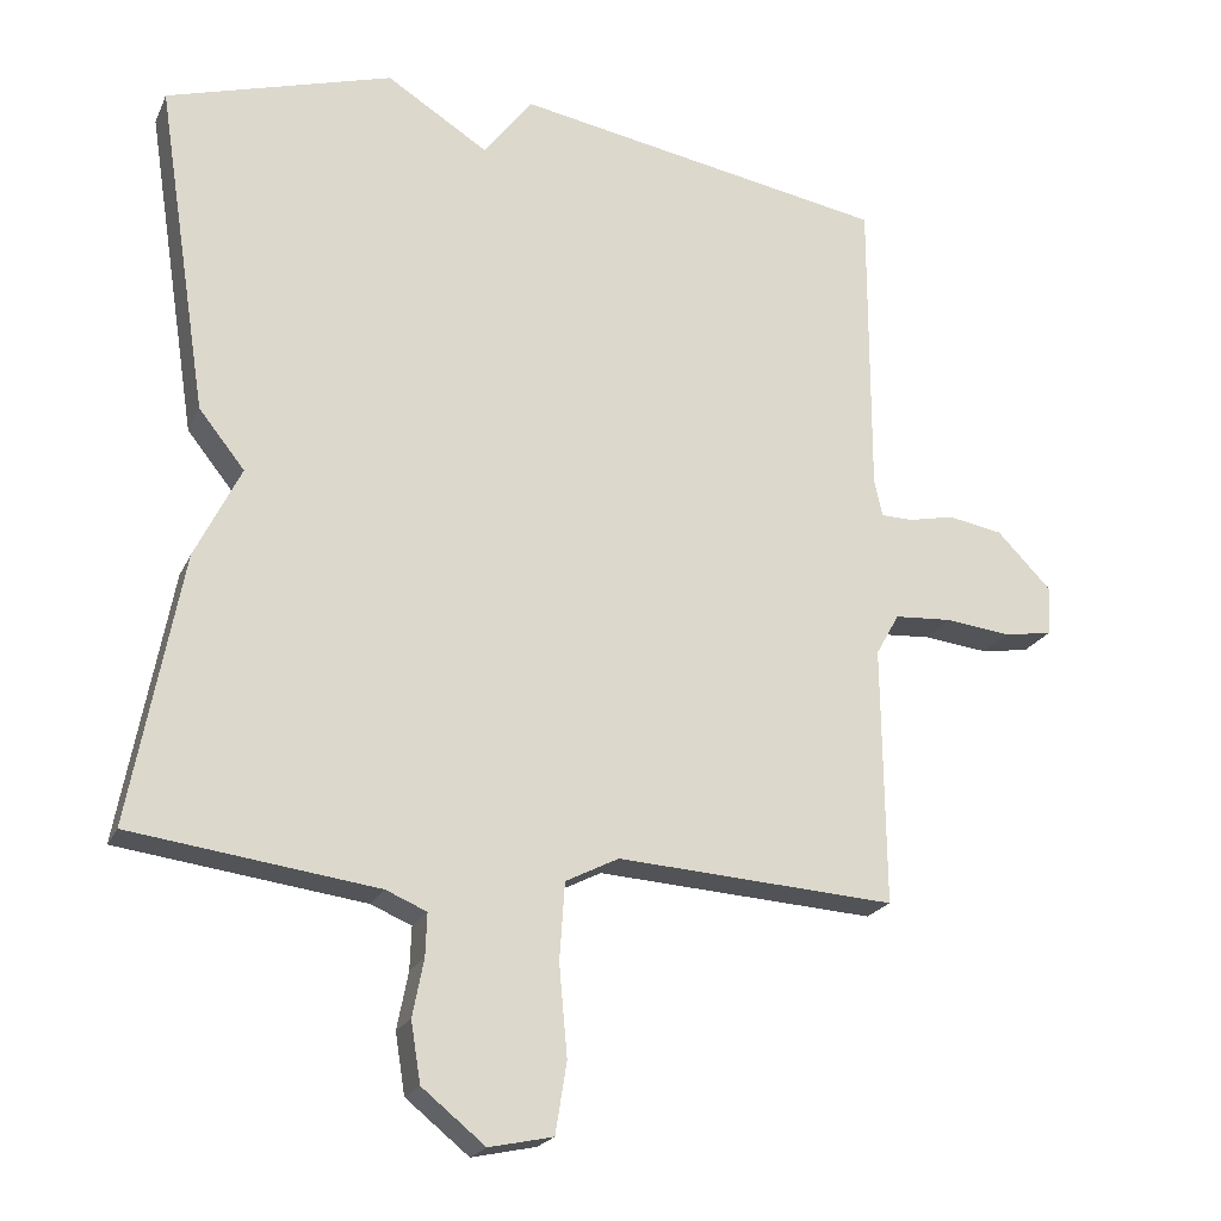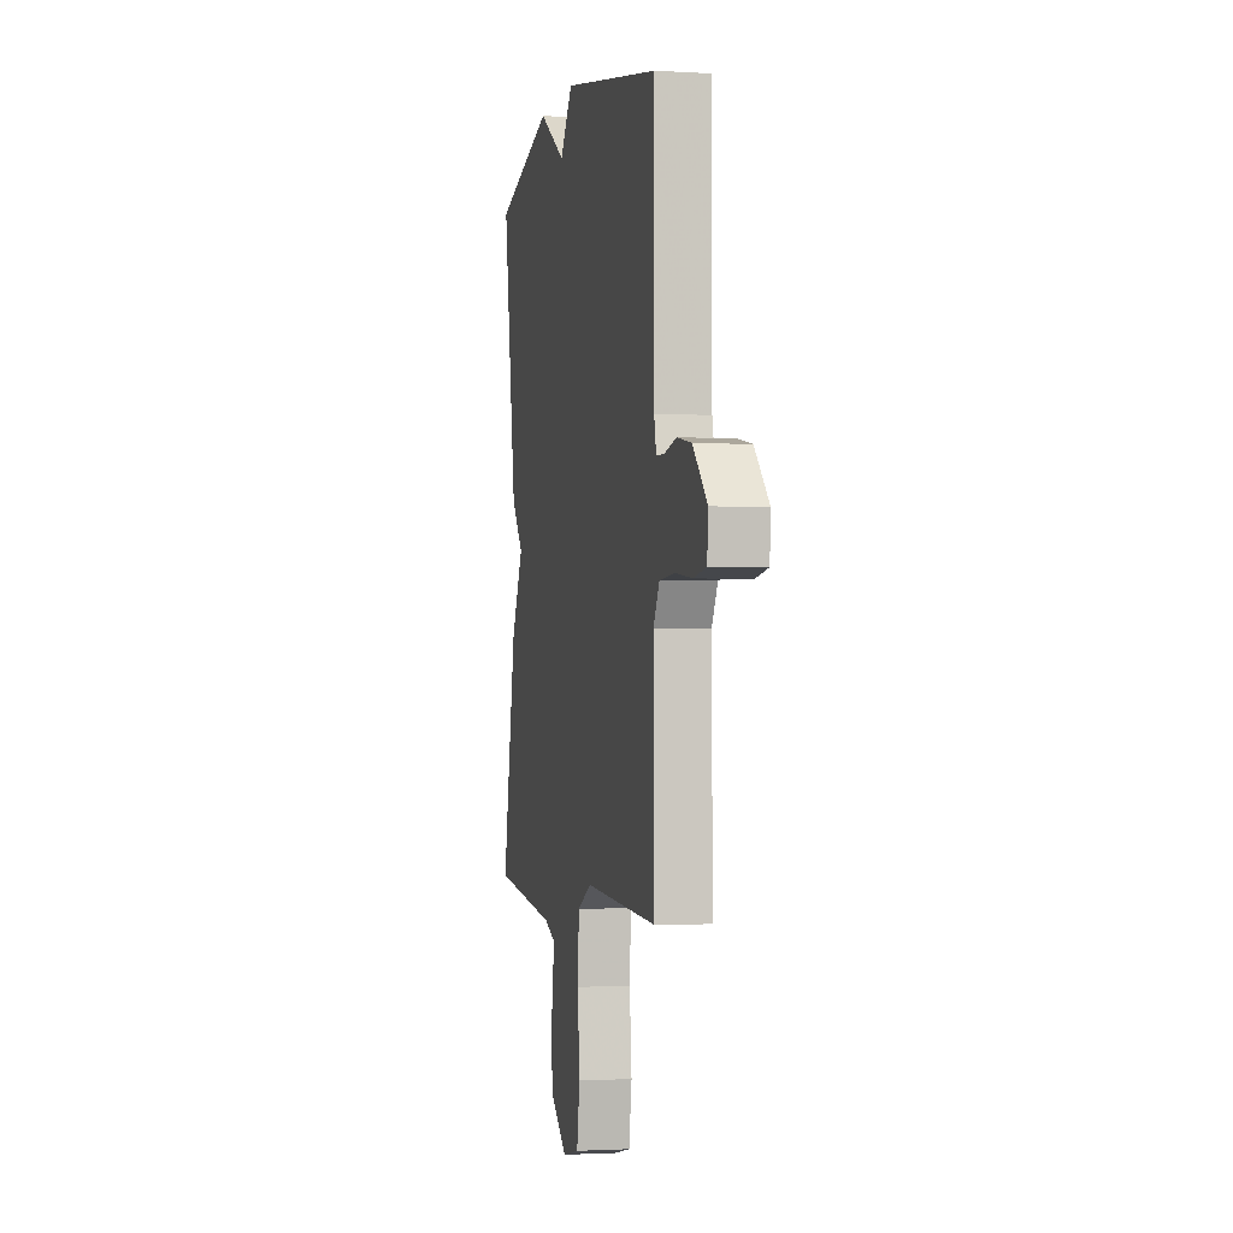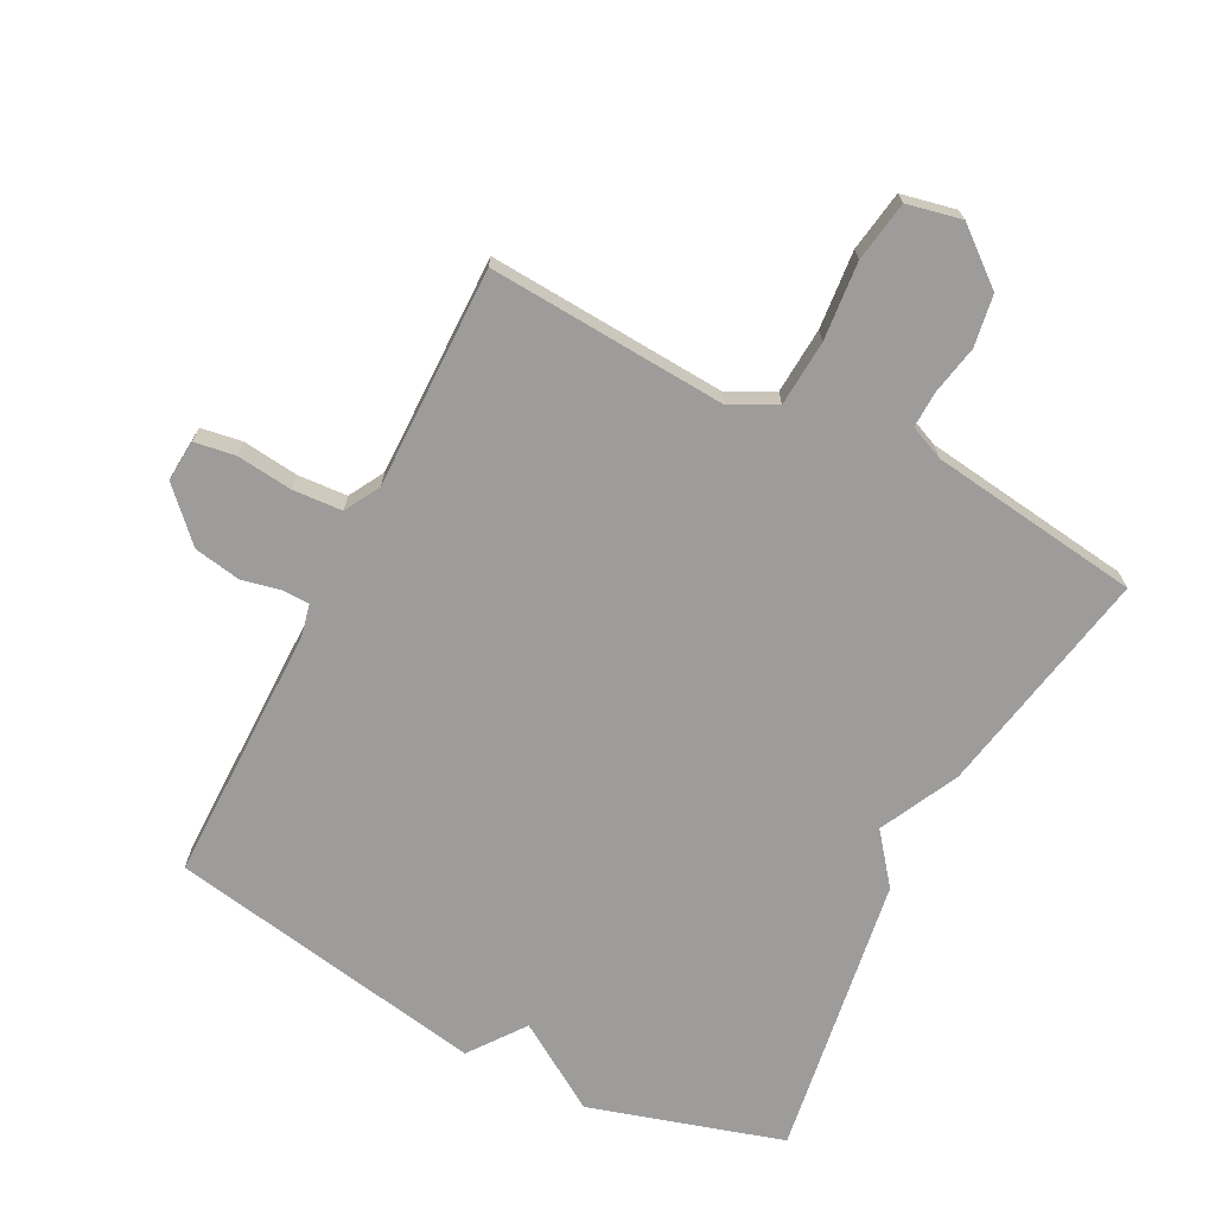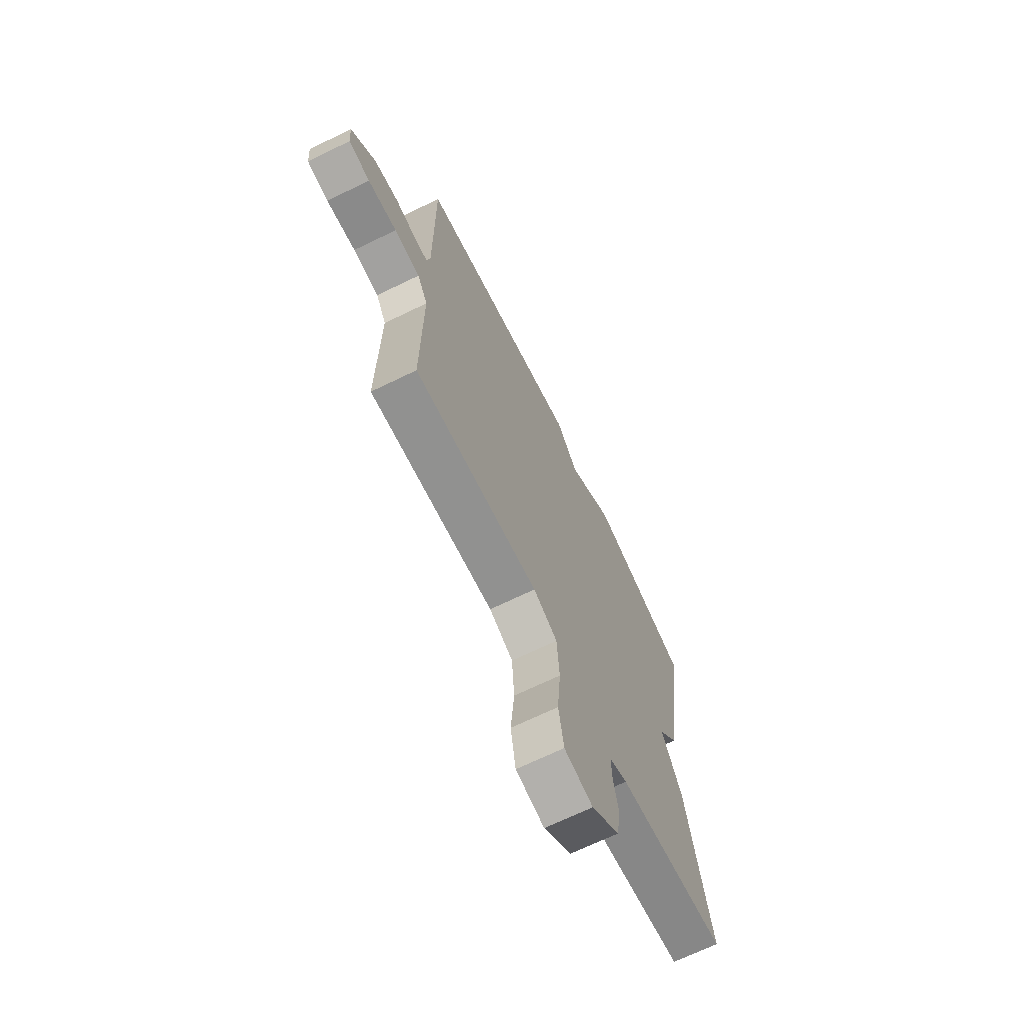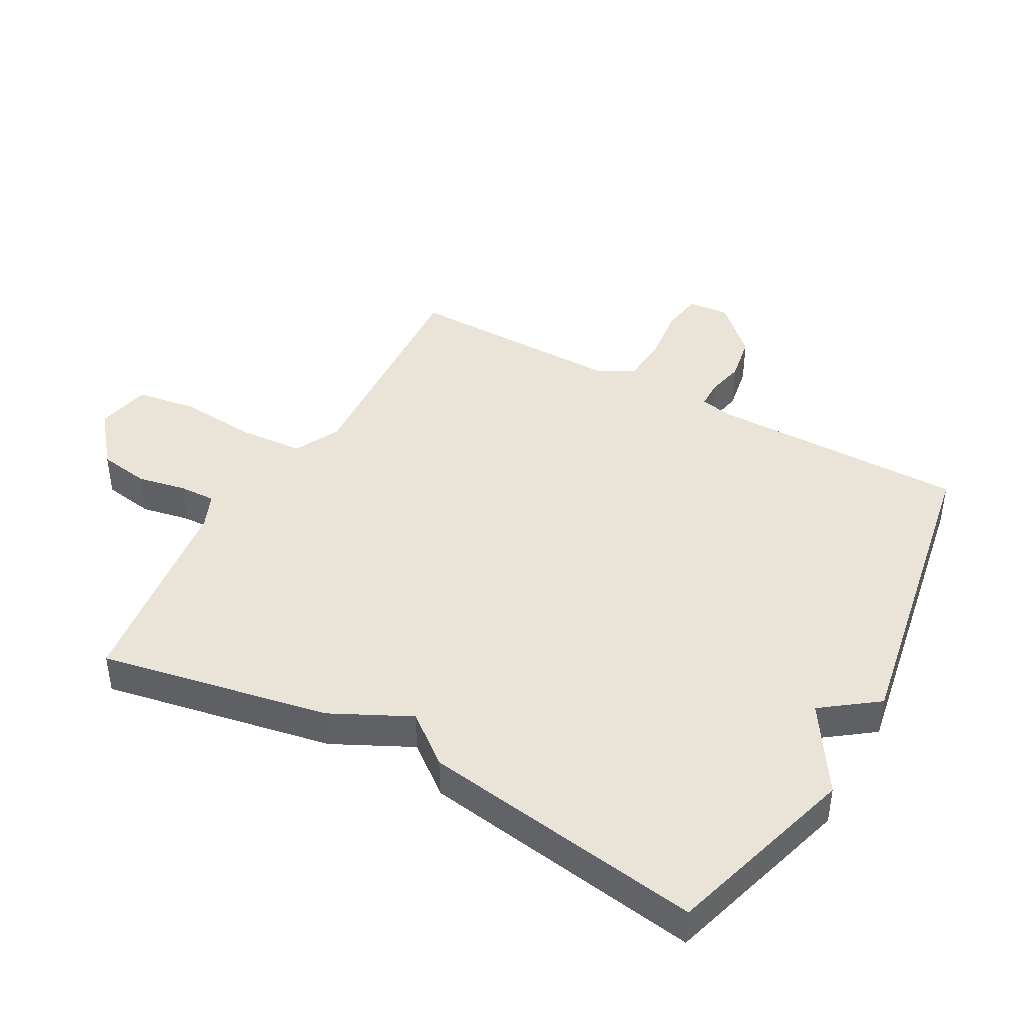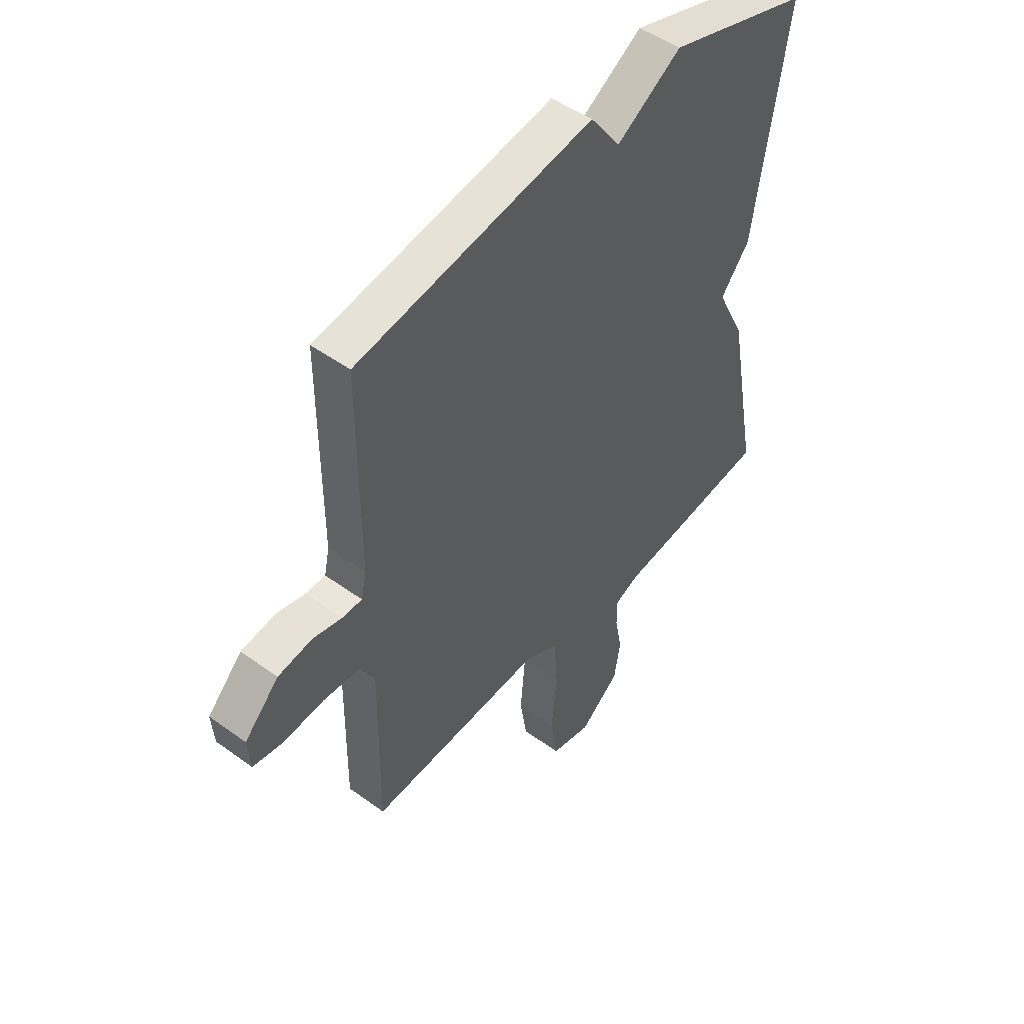
<metadata>
{"format":"obj","ext":"obj","renderer":"f3d","projection":"perspective","resolution":1024,"background":"white","views":[{"elev":-21.2,"azim":-19.4,"up":"+Z"},{"elev":-1.8,"azim":77.8,"up":"+Z"},{"elev":-70.2,"azim":152.8,"up":"+Y"},{"elev":-69.1,"azim":115.9,"up":"+Z"},{"elev":42.8,"azim":-61.0,"up":"+Y"},{"elev":48.8,"azim":129.0,"up":"+Z"}]}
</metadata>
<code>
v 0.5 0.07 0.5
v 0.5 0.07 0.096
v 0.511 0.07 0.046
v 0.553 0.07 0.045
v 0.614 0.07 0.058
v 0.687 0.07 0.045
v 0.76 0.07 -0.03
v 0.755 0.07 -0.095
v 0.691 0.07 -0.105
v 0.604 0.07 -0.095
v 0.527 0.07 -0.1
v 0.496 0.07 -0.155
v 0.5 0.07 -0.5
v 0.129 0.07 -0.476
v 0.058 0.07 -0.512
v 0.051 0.07 -0.615
v 0.062 0.07 -0.736
v 0.047 0.07 -0.83
v -0.038 0.07 -0.848
v -0.122 0.07 -0.78
v -0.135 0.07 -0.7
v -0.12 0.07 -0.624
v -0.118 0.07 -0.567
v -0.172 0.07 -0.544
v -0.5 0.07 -0.5
v -0.432 0.07 -0.141
v -0.371 0.07 -0.018
v -0.432 0.07 0.059
v -0.5 0.07 0.5
v -0.199 0.07 0.589
v -0.063 0.07 0.503
v 0.001 0.07 0.589
v 0.5 0 0.5
v 0.5 0 0.096
v 0.511 0 0.046
v 0.553 0 0.045
v 0.614 0 0.058
v 0.687 0 0.045
v 0.76 0 -0.03
v 0.755 0 -0.095
v 0.691 0 -0.105
v 0.604 0 -0.095
v 0.527 0 -0.1
v 0.496 0 -0.155
v 0.5 0 -0.5
v 0.129 0 -0.476
v 0.058 0 -0.512
v 0.051 0 -0.615
v 0.062 0 -0.736
v 0.047 0 -0.83
v -0.038 0 -0.848
v -0.122 0 -0.78
v -0.135 0 -0.7
v -0.12 0 -0.624
v -0.118 0 -0.567
v -0.172 0 -0.544
v -0.5 0 -0.5
v -0.432 0 -0.141
v -0.371 0 -0.018
v -0.432 0 0.059
v -0.5 0 0.5
v -0.199 0 0.589
v -0.063 0 0.503
v 0.001 0 0.589
f 31 32 1 2
f 31 2 3
f 30 31 3
f 29 30 3
f 28 29 3
f 27 28 3
f 27 3 4
f 26 27 4
f 25 26 4
f 24 25 4
f 4 5 6
f 24 4 6
f 23 24 6
f 22 23 6
f 20 21 22
f 19 20 22
f 18 19 22
f 17 18 22
f 16 17 22
f 15 16 22
f 15 22 6
f 12 13 14
f 11 12 14 15
f 8 9 10
f 7 8 10
f 6 7 10
f 6 10 11
f 6 11 15
f 34 33 64 63
f 35 34 63
f 35 63 62
f 35 62 61
f 35 61 60
f 35 60 59
f 36 35 59
f 36 59 58
f 36 58 57
f 36 57 56
f 38 37 36
f 38 36 56
f 38 56 55
f 38 55 54
f 54 53 52
f 54 52 51
f 54 51 50
f 54 50 49
f 54 49 48
f 54 48 47
f 38 54 47
f 46 45 44
f 47 46 44 43
f 42 41 40
f 42 40 39
f 42 39 38
f 43 42 38
f 47 43 38
f 1 33 34 2
f 2 34 35 3
f 3 35 36 4
f 4 36 37 5
f 5 37 38 6
f 6 38 39 7
f 7 39 40 8
f 8 40 41 9
f 9 41 42 10
f 10 42 43 11
f 11 43 44 12
f 12 44 45 13
f 13 45 46 14
f 14 46 47 15
f 15 47 48 16
f 16 48 49 17
f 17 49 50 18
f 18 50 51 19
f 19 51 52 20
f 20 52 53 21
f 21 53 54 22
f 22 54 55 23
f 23 55 56 24
f 24 56 57 25
f 25 57 58 26
f 26 58 59 27
f 27 59 60 28
f 28 60 61 29
f 29 61 62 30
f 30 62 63 31
f 31 63 64 32
f 32 64 33 1

</code>
